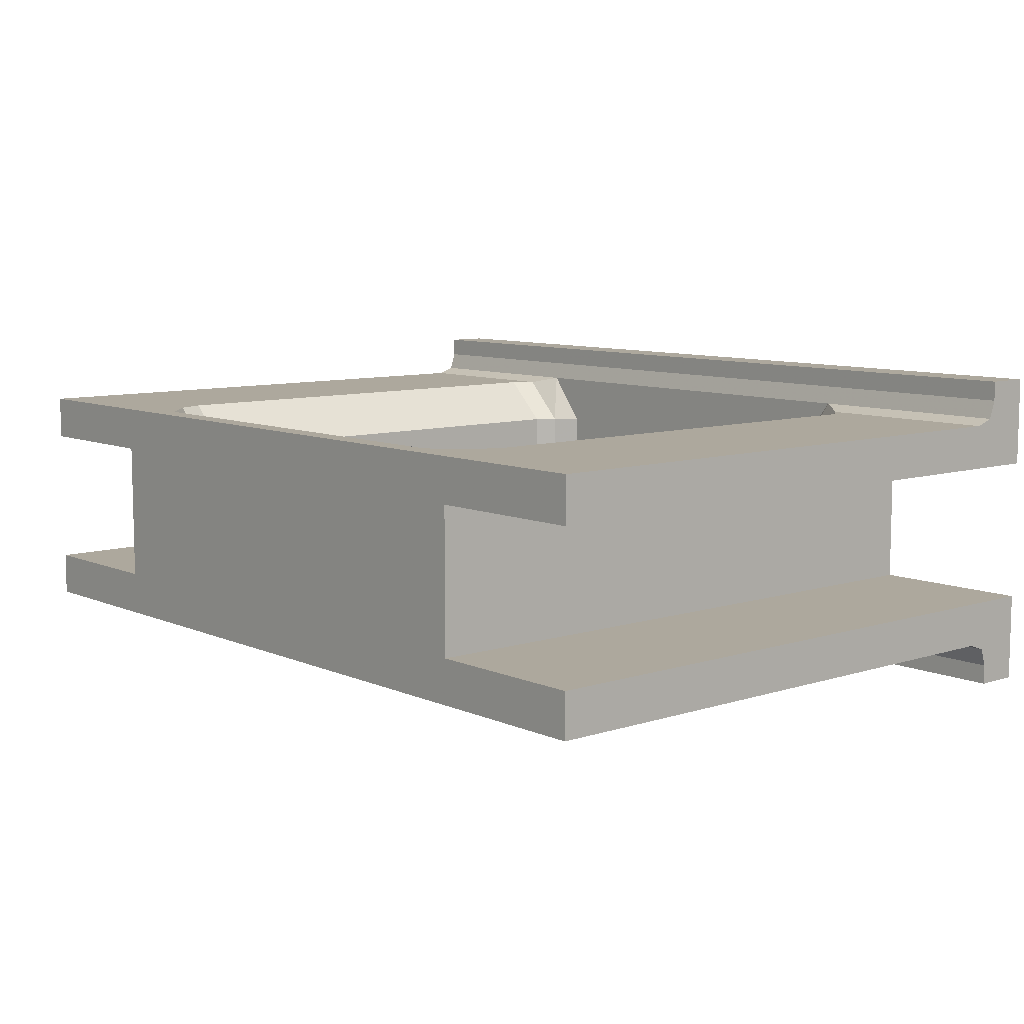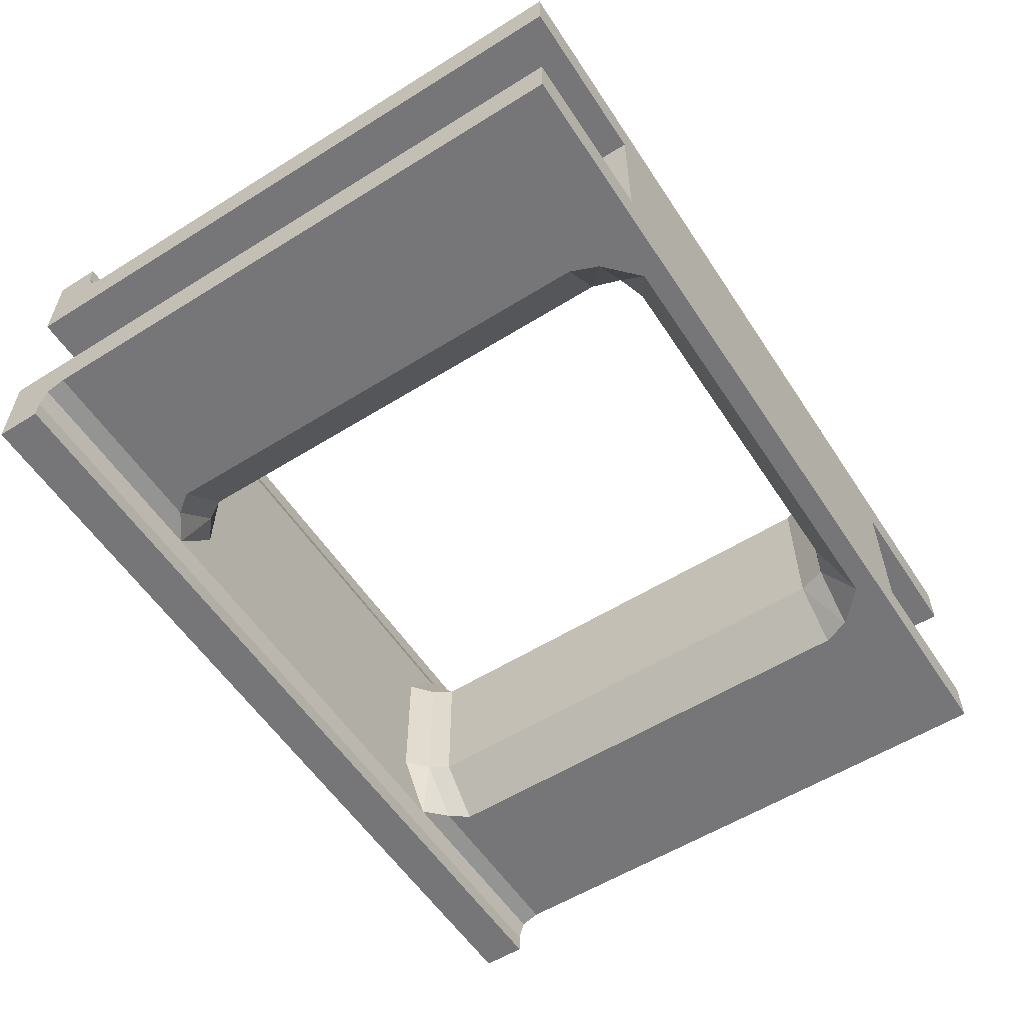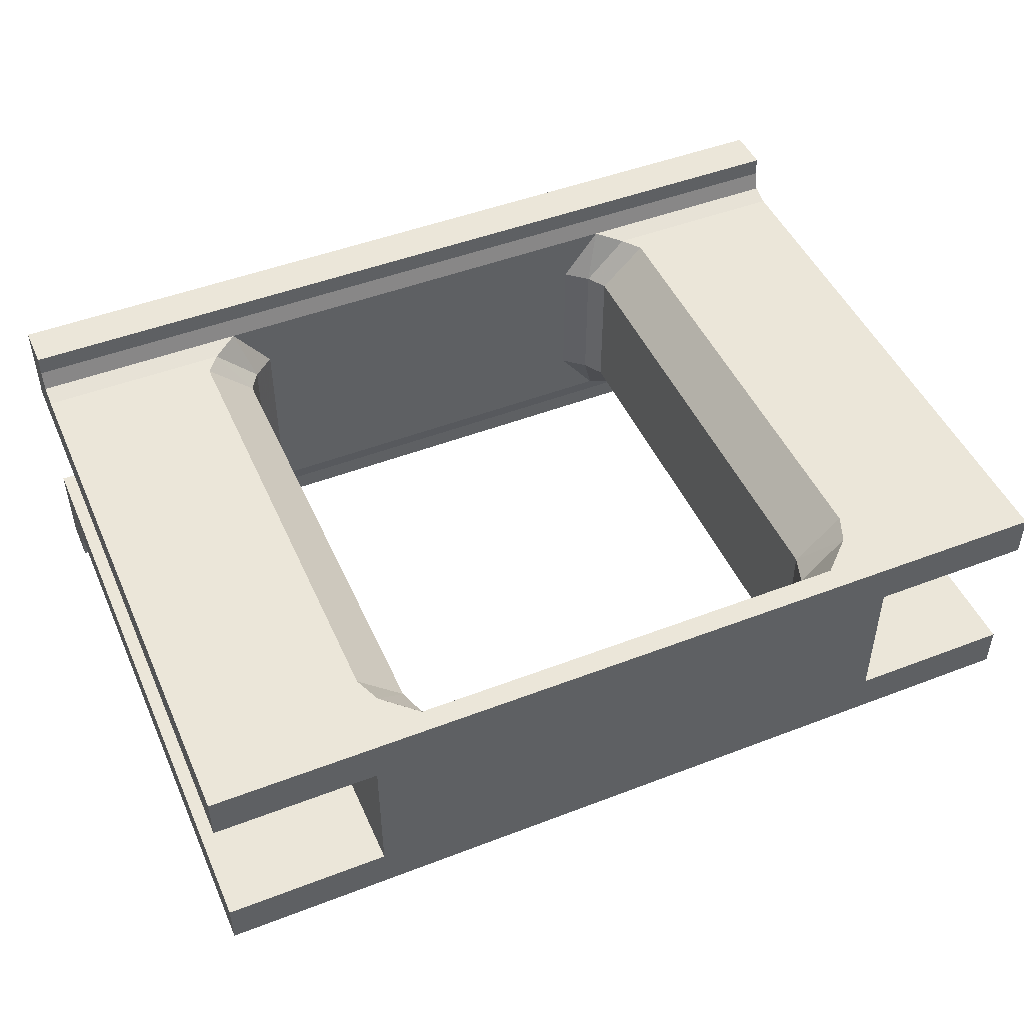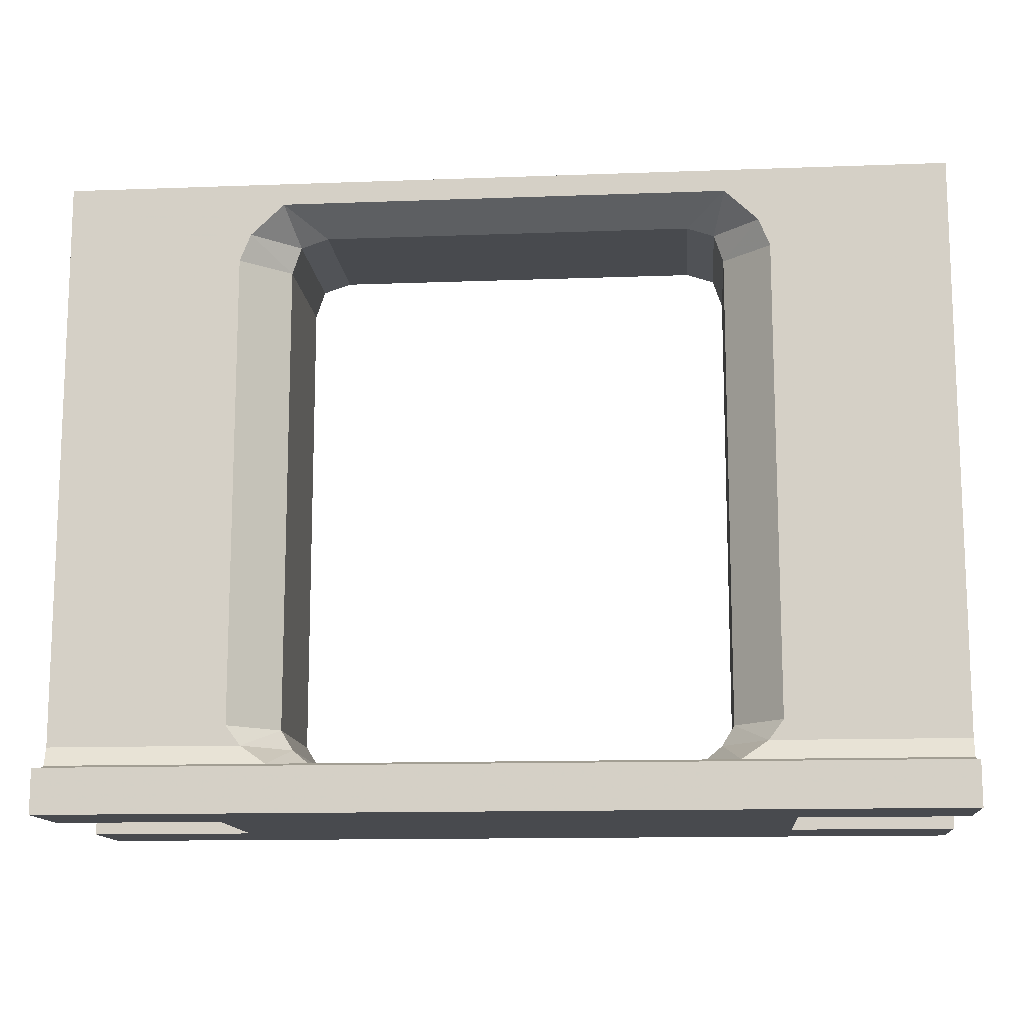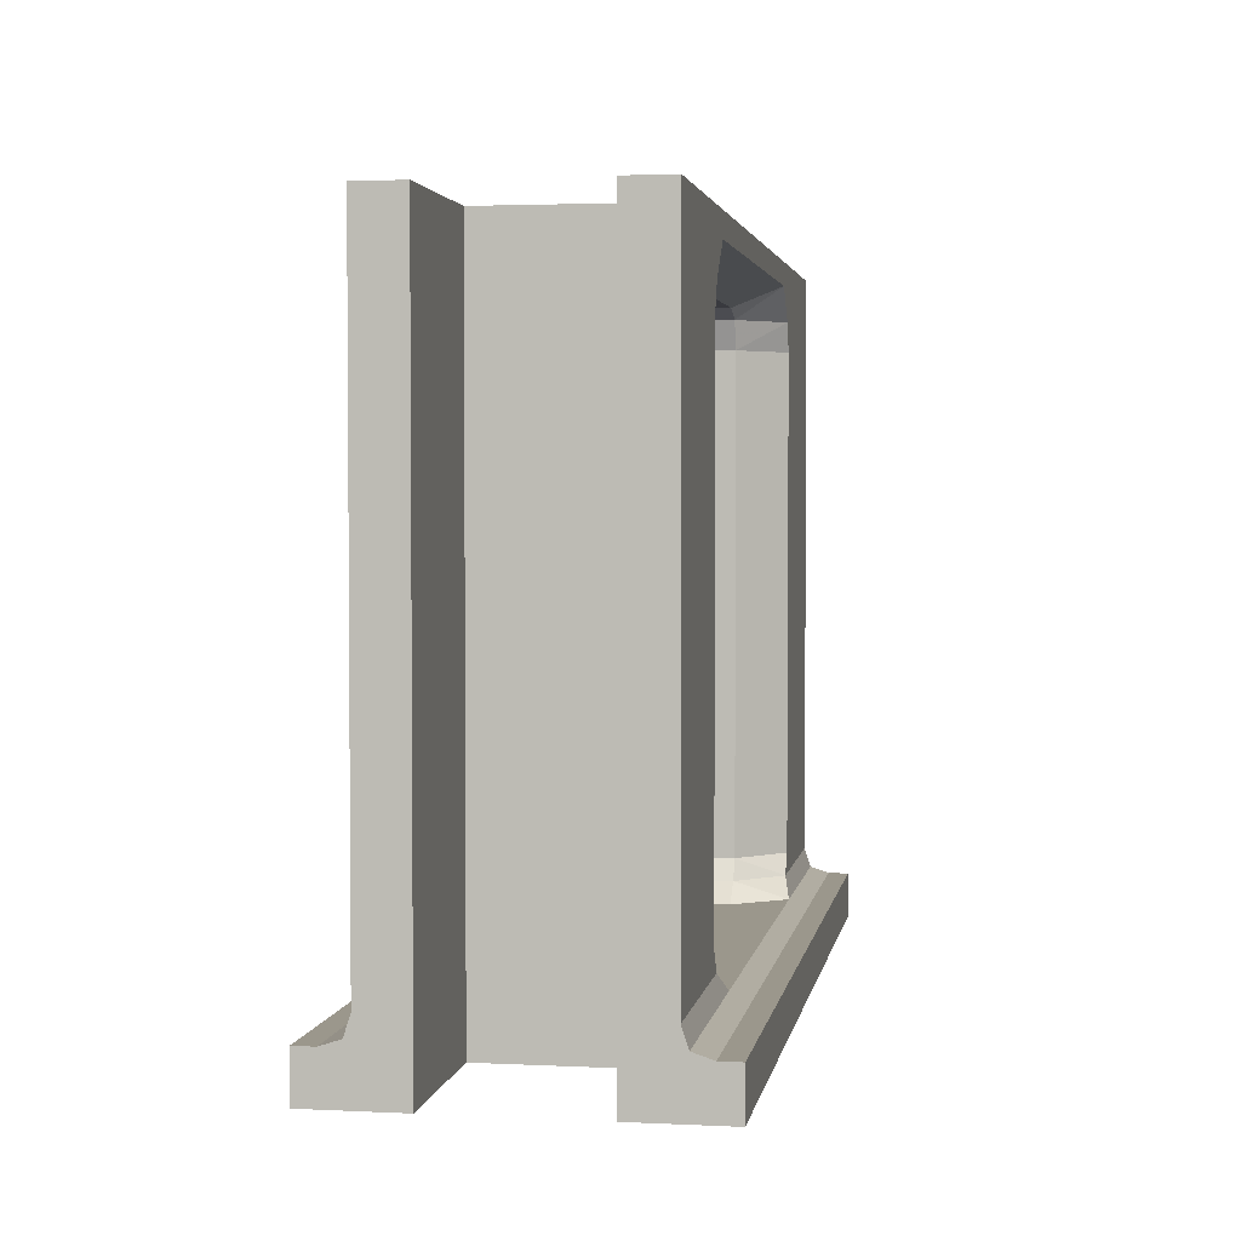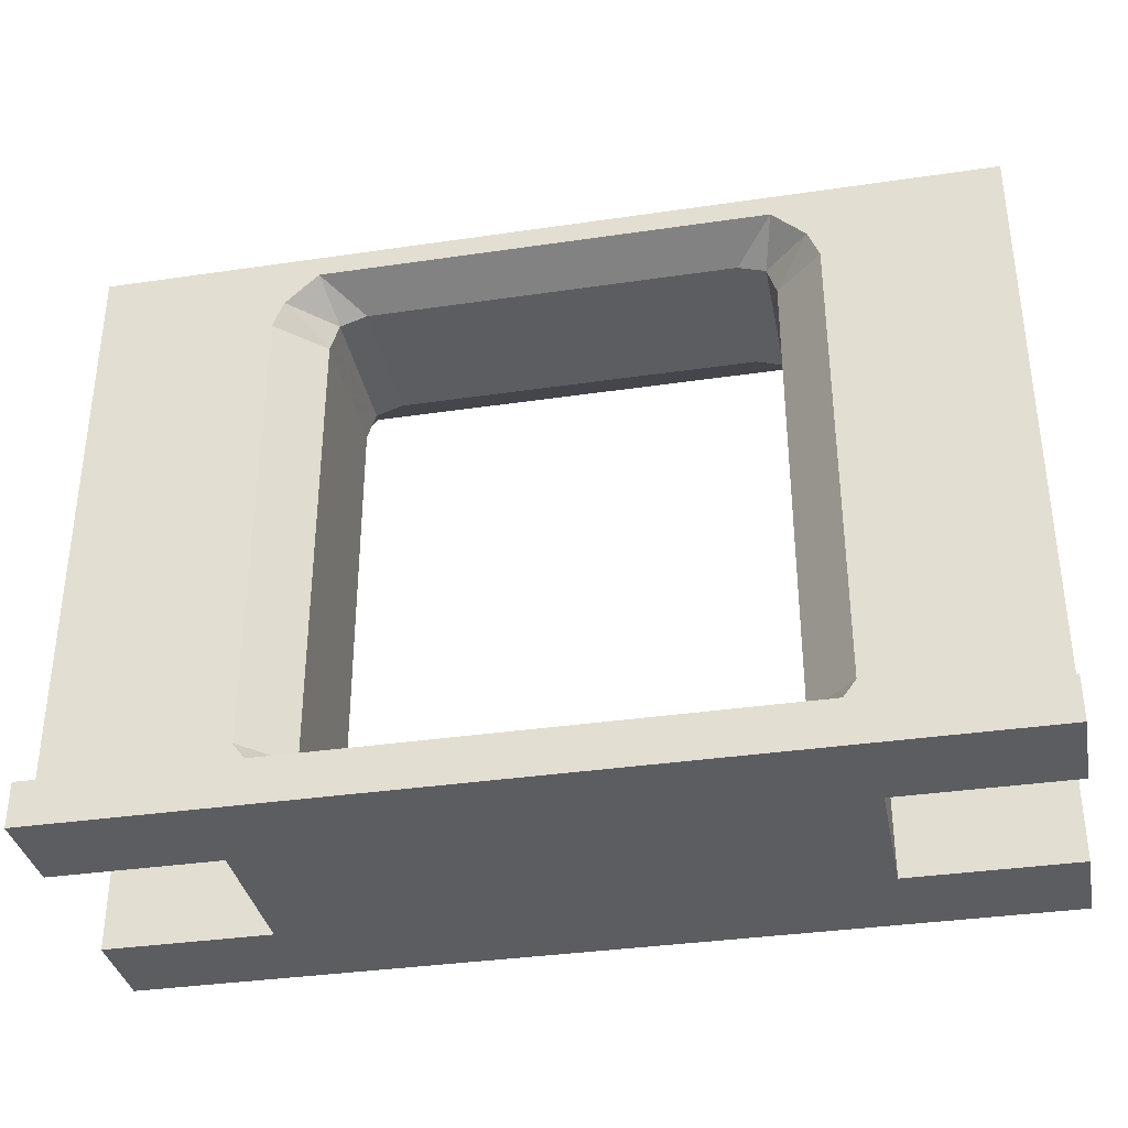
<metadata>
{"format":"obj","ext":"obj","renderer":"f3d","projection":"perspective","resolution":1024,"background":"white","views":[{"elev":8.7,"azim":49.3,"up":"+Y"},{"elev":-56.9,"azim":-57.0,"up":"+Y"},{"elev":47.7,"azim":-23.4,"up":"+Y"},{"elev":-13.1,"azim":-175.1,"up":"+Z"},{"elev":2.8,"azim":99.5,"up":"+Z"},{"elev":-35.4,"azim":11.0,"up":"+Z"}]}
</metadata>
<code>
v -78.74 20.54 7.874
v -78.74 12.67 7.874
v -78.74 12.67 11.81
v -78.74 20.54 11.81
v -78.74 12.67 98.43
v -78.74 20.54 98.43
v -59.98 28.42 9e-05
v -59.98 24.91 9e-05
v -40.23 24.91 9e-05
v -40.23 28.42 9e-05
v -59.98 28.42 -7.874
v -40.23 28.42 -7.874
v -59.98 20.54 4.368
v -59.98 20.54 7.874
v -47.52 20.54 7.874
v -44.92 20.54 4.368
v -59.98 21.63 1.092
v -40.23 21.63 1.092
v -59.98 20.54 11.81
v -47.52 20.54 11.81
v -59.98 20.54 106.3
v -49.7 12.67 106.3
v -39.37 12.67 106.3
v -47.52 20.54 106.3
v -59.98 20.54 98.43
v -49.7 12.67 11.81
v -49.7 12.67 98.43
v -78.74 12.67 106.3
v -78.74 20.54 106.3
v -78.74 24.91 9e-05
v -78.74 28.42 9e-05
v -78.74 28.42 -7.874
v -78.74 24.91 -7.874
v -78.74 21.63 1.092
v -78.74 21.63 -7.874
v -39.37 12.67 7.874
v -37.21 12.67 4.368
v -33.33 12.67 1.092
v -78.74 20.54 4.368
v -78.74 12.67 4.368
v -78.74 12.67 1.092
v -49.7 12.67 1.092
v -49.7 12.67 4.368
v -40.23 21.63 -7.874
v -59.98 21.63 -7.874
v -59.98 24.91 -7.874
v -40.23 24.91 -7.874
v -78.74 12.67 -7.874
v -49.7 12.67 -7.874
v -33.33 12.67 -7.874
v -47.52 20.54 91.92
v -39.37 12.67 91.92
v -39.37 12.67 11.81
v 40.23 24.91 9e-05
v 40.23 28.42 9e-05
v 33.33 12.67 1.092
v 40.23 21.63 1.092
v 40.23 21.63 -7.874
v 33.33 12.67 -7.874
v 40.23 24.91 -7.874
v 40.23 28.42 -7.874
v -49.7 12.67 7.874
v -49.7 0 106.3
v -39.37 0 106.3
v -49.7 0 98.43
v -49.7 0 11.81
v -49.7 0 7.874
v -49.7 0 4.368
v -49.7 0 1.092
v -49.7 0 -7.874
v -33.33 0 -7.874
v 33.33 0 -7.874
v -37.21 0 4.368
v -33.33 0 1.092
v -39.37 0 7.874
v -39.37 0 11.81
v -39.37 0 91.92
v -45.56 20.54 96.8
v -39.67 20.54 102.4
v -37.74 12.67 96.8
v -32.86 12.67 98.43
v -37.74 0 96.8
v -32.86 0 98.43
v 78.74 20.54 7.874
v 78.74 20.54 11.81
v 78.74 12.67 11.81
v 78.74 12.67 7.874
v 78.74 12.67 98.43
v 78.74 20.54 98.43
v 59.98 28.42 9e-05
v 59.98 24.91 9e-05
v 59.98 28.42 -7.874
v 59.98 20.54 4.368
v 44.92 20.54 4.368
v 47.52 20.54 7.874
v 59.98 20.54 7.874
v 59.98 21.63 1.092
v 47.52 20.54 11.81
v 59.98 20.54 11.81
v 59.98 20.54 106.3
v 47.52 20.54 106.3
v 39.37 12.67 106.3
v 49.7 12.67 106.3
v 59.98 20.54 98.43
v 49.7 12.67 98.43
v 49.7 12.67 11.81
v 39.67 20.54 102.4
v 78.74 12.67 106.3
v 78.74 20.54 106.3
v 78.74 24.91 9e-05
v 78.74 24.91 -7.874
v 78.74 28.42 -7.874
v 78.74 28.42 9e-05
v 78.74 21.63 1.092
v 78.74 21.63 -7.874
v 37.21 12.67 4.368
v 39.37 12.67 7.874
v 78.74 12.67 4.368
v 78.74 20.54 4.368
v 78.74 12.67 1.092
v 49.7 12.67 4.368
v 49.7 12.67 1.092
v 59.98 24.91 -7.874
v 59.98 21.63 -7.874
v 78.74 12.67 -7.874
v 49.7 12.67 -7.874
v 32.86 12.67 98.43
v 47.52 20.54 91.92
v 39.37 12.67 11.81
v 39.37 12.67 91.92
v 49.7 12.67 7.874
v 39.37 0 106.3
v 49.7 0 106.3
v 49.7 0 98.43
v 49.7 0 11.81
v 49.7 0 7.874
v 49.7 0 4.368
v 49.7 0 1.092
v 49.7 0 -7.874
v 33.33 0 1.092
v 37.21 0 4.368
v 39.37 0 7.874
v 39.37 0 11.81
v 39.37 0 91.92
v 32.86 0 98.43
v 45.56 20.54 96.8
v 37.74 12.67 96.8
v 37.74 0 96.8
v 78.74 -20.54 7.874
v 78.74 -12.67 7.874
v 78.74 -12.67 11.81
v 78.74 -20.54 11.81
v 78.74 -12.67 98.43
v 78.74 -20.54 98.43
v 59.98 -28.42 9e-05
v 59.98 -24.91 9e-05
v 40.23 -24.91 9e-05
v 40.23 -28.42 9e-05
v 59.98 -28.42 -7.874
v 40.23 -28.42 -7.874
v 59.98 -20.54 4.368
v 59.98 -20.54 7.874
v 47.52 -20.54 7.874
v 44.92 -20.54 4.368
v 59.98 -21.63 1.092
v 40.23 -21.63 1.092
v 59.98 -20.54 11.81
v 47.52 -20.54 11.81
v 59.98 -20.54 106.3
v 49.7 -12.67 106.3
v 39.37 -12.67 106.3
v 47.52 -20.54 106.3
v 59.98 -20.54 98.43
v 49.7 -12.67 11.81
v 49.7 -12.67 98.43
v 78.74 -12.67 106.3
v 78.74 -20.54 106.3
v 78.74 -24.91 9e-05
v 78.74 -28.42 9e-05
v 78.74 -28.42 -7.874
v 78.74 -24.91 -7.874
v 78.74 -21.63 1.092
v 78.74 -21.63 -7.874
v 39.37 -12.67 7.874
v 37.21 -12.67 4.368
v 33.33 -12.67 1.092
v 78.74 -20.54 4.368
v 78.74 -12.67 4.368
v 78.74 -12.67 1.092
v 49.7 -12.67 1.092
v 49.7 -12.67 4.368
v 40.23 -21.63 -7.874
v 59.98 -21.63 -7.874
v 59.98 -24.91 -7.874
v 40.23 -24.91 -7.874
v 78.74 -12.67 -7.874
v 49.7 -12.67 -7.874
v 33.33 -12.67 -7.874
v 47.52 -20.54 91.92
v 39.37 -12.67 91.92
v 39.37 -12.67 11.81
v -40.23 -24.91 9e-05
v -40.23 -28.42 9e-05
v -33.33 -12.67 1.092
v -40.23 -21.63 1.092
v -40.23 -21.63 -7.874
v -33.33 -12.67 -7.874
v -40.23 -24.91 -7.874
v -40.23 -28.42 -7.874
v 49.7 -12.67 7.874
v 45.56 -20.54 96.8
v 39.67 -20.54 102.4
v 37.74 -12.67 96.8
v 32.86 -12.67 98.43
v -78.74 -20.54 7.874
v -78.74 -20.54 11.81
v -78.74 -12.67 11.81
v -78.74 -12.67 7.874
v -78.74 -12.67 98.43
v -78.74 -20.54 98.43
v -59.98 -28.42 9e-05
v -59.98 -24.91 9e-05
v -59.98 -28.42 -7.874
v -59.98 -20.54 4.368
v -44.92 -20.54 4.368
v -47.52 -20.54 7.874
v -59.98 -20.54 7.874
v -59.98 -21.63 1.092
v -47.52 -20.54 11.81
v -59.98 -20.54 11.81
v -59.98 -20.54 106.3
v -47.52 -20.54 106.3
v -39.37 -12.67 106.3
v -49.7 -12.67 106.3
v -59.98 -20.54 98.43
v -49.7 -12.67 98.43
v -49.7 -12.67 11.81
v -39.67 -20.54 102.4
v -78.74 -12.67 106.3
v -78.74 -20.54 106.3
v -78.74 -24.91 9e-05
v -78.74 -24.91 -7.874
v -78.74 -28.42 -7.874
v -78.74 -28.42 9e-05
v -78.74 -21.63 1.092
v -78.74 -21.63 -7.874
v -37.21 -12.67 4.368
v -39.37 -12.67 7.874
v -78.74 -12.67 4.368
v -78.74 -20.54 4.368
v -78.74 -12.67 1.092
v -49.7 -12.67 4.368
v -49.7 -12.67 1.092
v -59.98 -24.91 -7.874
v -59.98 -21.63 -7.874
v -78.74 -12.67 -7.874
v -49.7 -12.67 -7.874
v -32.86 -12.67 98.43
v -47.52 -20.54 91.92
v -39.37 -12.67 11.81
v -39.37 -12.67 91.92
v -49.7 -12.67 7.874
v -45.56 -20.54 96.8
v -37.74 -12.67 96.8
g SM_Doorway_Basic_E
f 1 2 3 4
f 5 6 4 3
f 7 8 9 10
f 11 7 10 12
f 13 14 15 16
f 17 13 16 18
f 8 17 18 9
f 14 19 20 15
f 21 22 23 24
f 25 19 4 6
f 3 26 27 5
f 28 29 6 5
f 29 21 25
f 6 29 25
f 30 31 32 33
f 34 30 33 35
f 16 15 36 37
f 18 16 37 38
f 1 39 40 2
f 39 34 41 40
f 41 42 43 40
f 44 45 46 47
f 47 46 11 12
f 41 34 35 48
f 49 45 44 50
f 51 52 53 20
f 53 36 15 20
f 10 9 54 55
f 18 38 56 57
f 50 44 58 59
f 44 47 60 58
f 47 12 61 60
f 12 10 55 61
f 31 30 8 7
f 32 31 7 11
f 39 1 14 13
f 34 39 13 17
f 30 34 17 8
f 3 2 62 26
f 1 4 19 14
f 29 28 22 21
f 51 20 19 25
f 28 5 27 22
f 2 40 43 62
f 35 33 46 45
f 33 32 11 46
f 41 48 49 42
f 48 35 45 49
f 23 22 63 64
f 22 27 65 63
f 27 26 66 65
f 26 62 67 66
f 62 43 68 67
f 43 42 69 68
f 42 49 70 69
f 49 50 71 70
f 50 59 72 71
f 38 37 73 74
f 37 36 75 73
f 36 53 76 75
f 53 52 77 76
f 21 24 78
f 24 79 78
f 80 78 79 81
f 80 82 77 52
f 52 51 78 80
f 81 83 82 80
f 51 25 21 78
f 84 85 86 87
f 88 86 85 89
f 90 55 54 91
f 92 61 55 90
f 93 94 95 96
f 97 57 94 93
f 91 54 57 97
f 96 95 98 99
f 100 101 102 103
f 104 89 85 99
f 86 88 105 106
f 79 24 101 107
f 108 88 89 109
f 100 109 104
f 89 104 109
f 23 102 101 24
f 110 111 112 113
f 114 115 111 110
f 94 116 117 95
f 57 56 116 94
f 84 87 118 119
f 119 118 120 114
f 120 118 121 122
f 58 60 123 124
f 60 61 92 123
f 120 125 115 114
f 126 59 58 124
f 127 81 79 107
f 128 98 129 130
f 129 98 95 117
f 54 9 18 57
f 113 90 91 110
f 112 92 90 113
f 119 93 96 84
f 114 97 93 119
f 110 91 97 114
f 86 106 131 87
f 84 96 99 85
f 109 100 103 108
f 128 104 99 98
f 108 103 105 88
f 87 131 121 118
f 115 124 123 111
f 111 123 92 112
f 120 122 126 125
f 125 126 124 115
f 23 64 132 102
f 102 132 133 103
f 103 133 134 105
f 105 134 135 106
f 106 135 136 131
f 131 136 137 121
f 121 137 138 122
f 122 138 139 126
f 126 139 72 59
f 74 140 56 38
f 56 140 141 116
f 116 141 142 117
f 117 142 143 129
f 129 143 144 130
f 127 145 83 81
f 146 107 101 100
f 147 127 107 146
f 147 130 144 148
f 130 147 146 128
f 127 147 148 145
f 128 146 100 104
f 149 150 151 152
f 153 154 152 151
f 155 156 157 158
f 159 155 158 160
f 161 162 163 164
f 165 161 164 166
f 156 165 166 157
f 162 167 168 163
f 169 170 171 172
f 173 167 152 154
f 151 174 175 153
f 176 177 154 153
f 177 169 173
f 154 177 173
f 178 179 180 181
f 182 178 181 183
f 164 163 184 185
f 166 164 185 186
f 149 187 188 150
f 187 182 189 188
f 189 190 191 188
f 192 193 194 195
f 195 194 159 160
f 189 182 183 196
f 197 193 192 198
f 199 200 201 168
f 201 184 163 168
f 158 157 202 203
f 166 186 204 205
f 198 192 206 207
f 192 195 208 206
f 195 160 209 208
f 160 158 203 209
f 179 178 156 155
f 180 179 155 159
f 187 149 162 161
f 182 187 161 165
f 178 182 165 156
f 151 150 210 174
f 149 152 167 162
f 177 176 170 169
f 199 168 167 173
f 176 153 175 170
f 150 188 191 210
f 183 181 194 193
f 181 180 159 194
f 189 196 197 190
f 196 183 193 197
f 171 170 133 132
f 170 175 134 133
f 175 174 135 134
f 174 210 136 135
f 210 191 137 136
f 191 190 138 137
f 190 197 139 138
f 197 198 72 139
f 198 207 71 72
f 186 185 141 140
f 185 184 142 141
f 184 201 143 142
f 201 200 144 143
f 169 172 211
f 172 212 211
f 213 211 212 214
f 213 148 144 200
f 200 199 211 213
f 214 145 148 213
f 199 173 169 211
f 215 216 217 218
f 219 217 216 220
f 221 203 202 222
f 223 209 203 221
f 224 225 226 227
f 228 205 225 224
f 222 202 205 228
f 227 226 229 230
f 231 232 233 234
f 235 220 216 230
f 217 219 236 237
f 212 172 232 238
f 239 219 220 240
f 231 240 235
f 220 235 240
f 171 233 232 172
f 241 242 243 244
f 245 246 242 241
f 225 247 248 226
f 205 204 247 225
f 215 218 249 250
f 250 249 251 245
f 251 249 252 253
f 206 208 254 255
f 208 209 223 254
f 251 256 246 245
f 257 207 206 255
f 258 214 212 238
f 259 229 260 261
f 260 229 226 248
f 202 157 166 205
f 244 221 222 241
f 243 223 221 244
f 250 224 227 215
f 245 228 224 250
f 241 222 228 245
f 217 237 262 218
f 215 227 230 216
f 240 231 234 239
f 259 235 230 229
f 239 234 236 219
f 218 262 252 249
f 246 255 254 242
f 242 254 223 243
f 251 253 257 256
f 256 257 255 246
f 171 132 64 233
f 233 64 63 234
f 234 63 65 236
f 236 65 66 237
f 237 66 67 262
f 262 67 68 252
f 252 68 69 253
f 253 69 70 257
f 257 70 71 207
f 140 74 204 186
f 204 74 73 247
f 247 73 75 248
f 248 75 76 260
f 260 76 77 261
f 258 83 145 214
f 263 238 232 231
f 264 258 238 263
f 264 261 77 82
f 261 264 263 259
f 258 264 82 83
f 259 263 231 235

</code>
